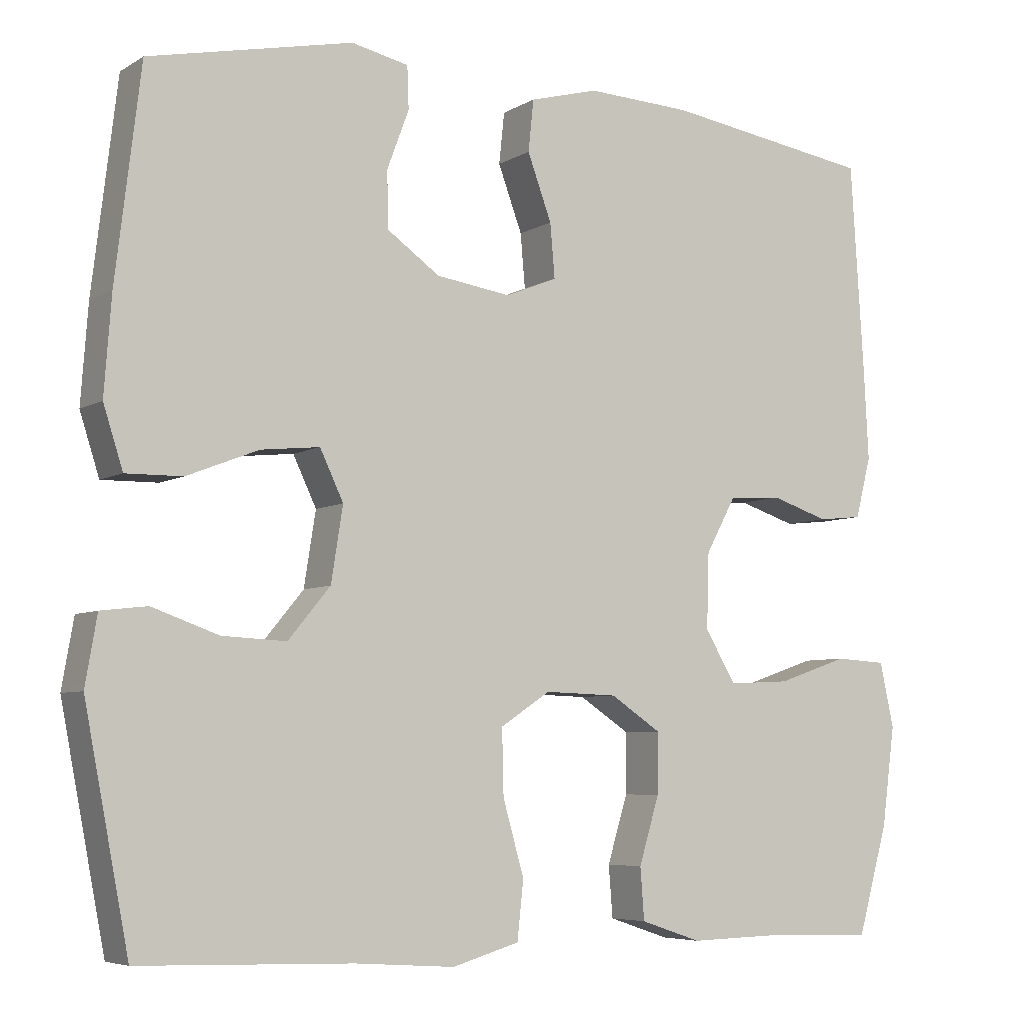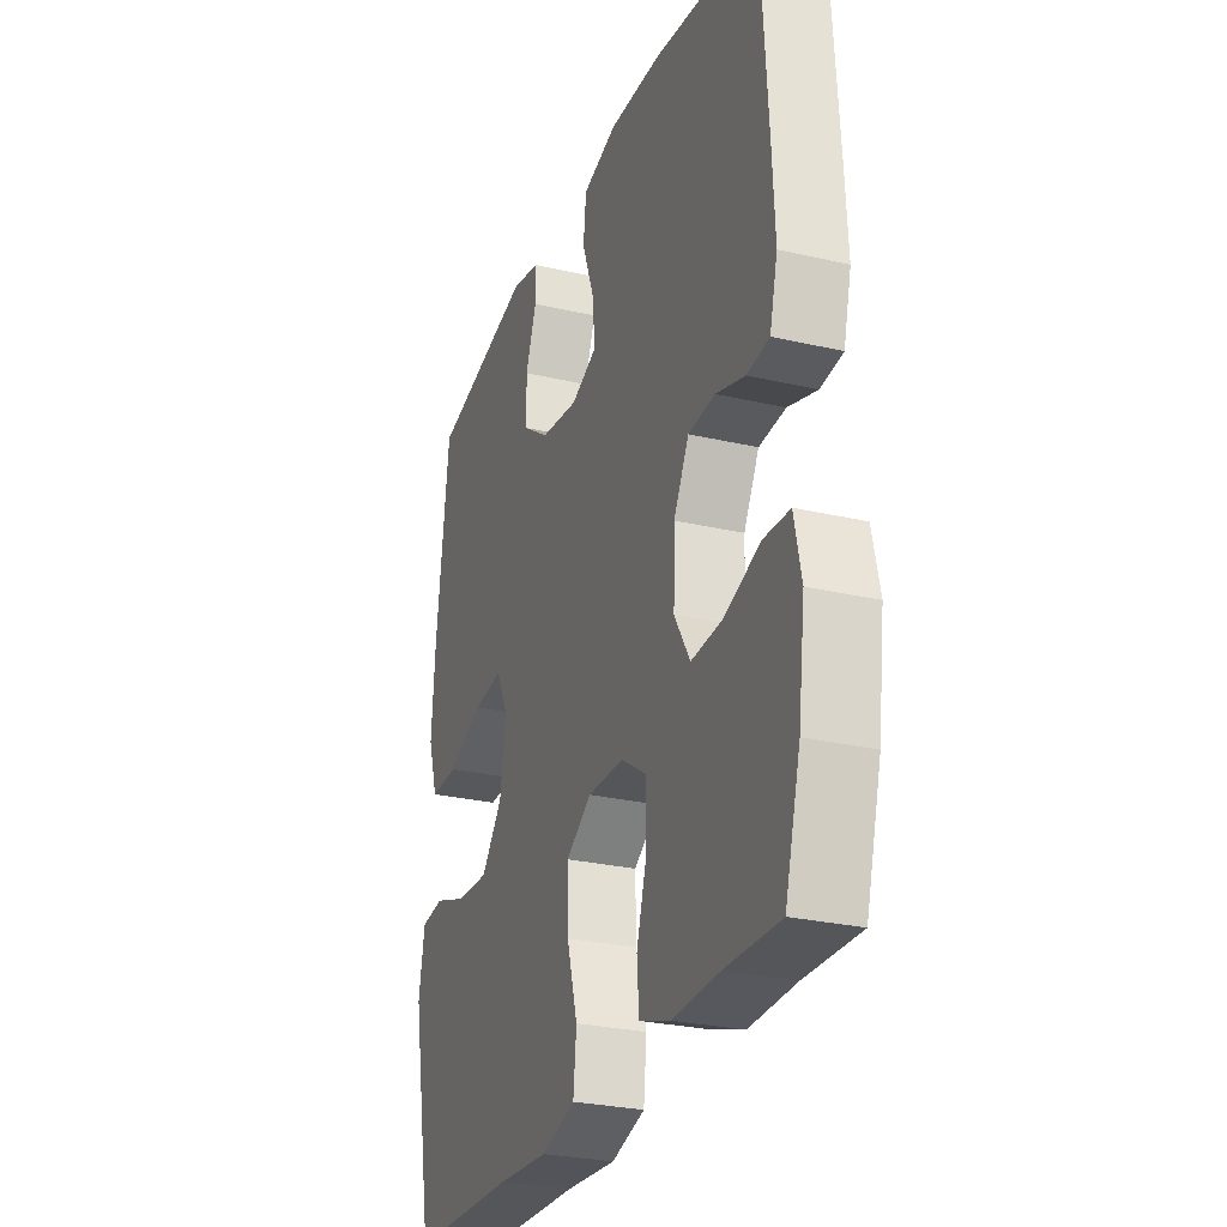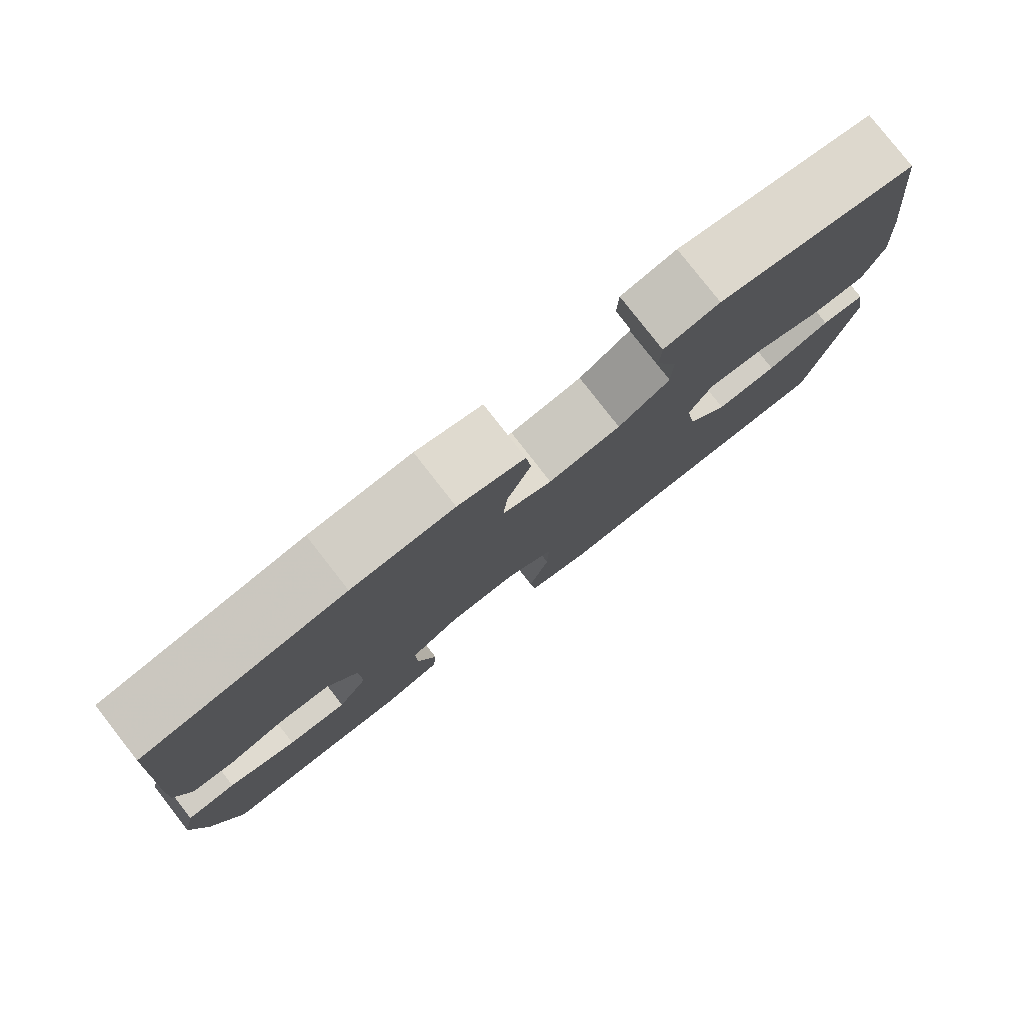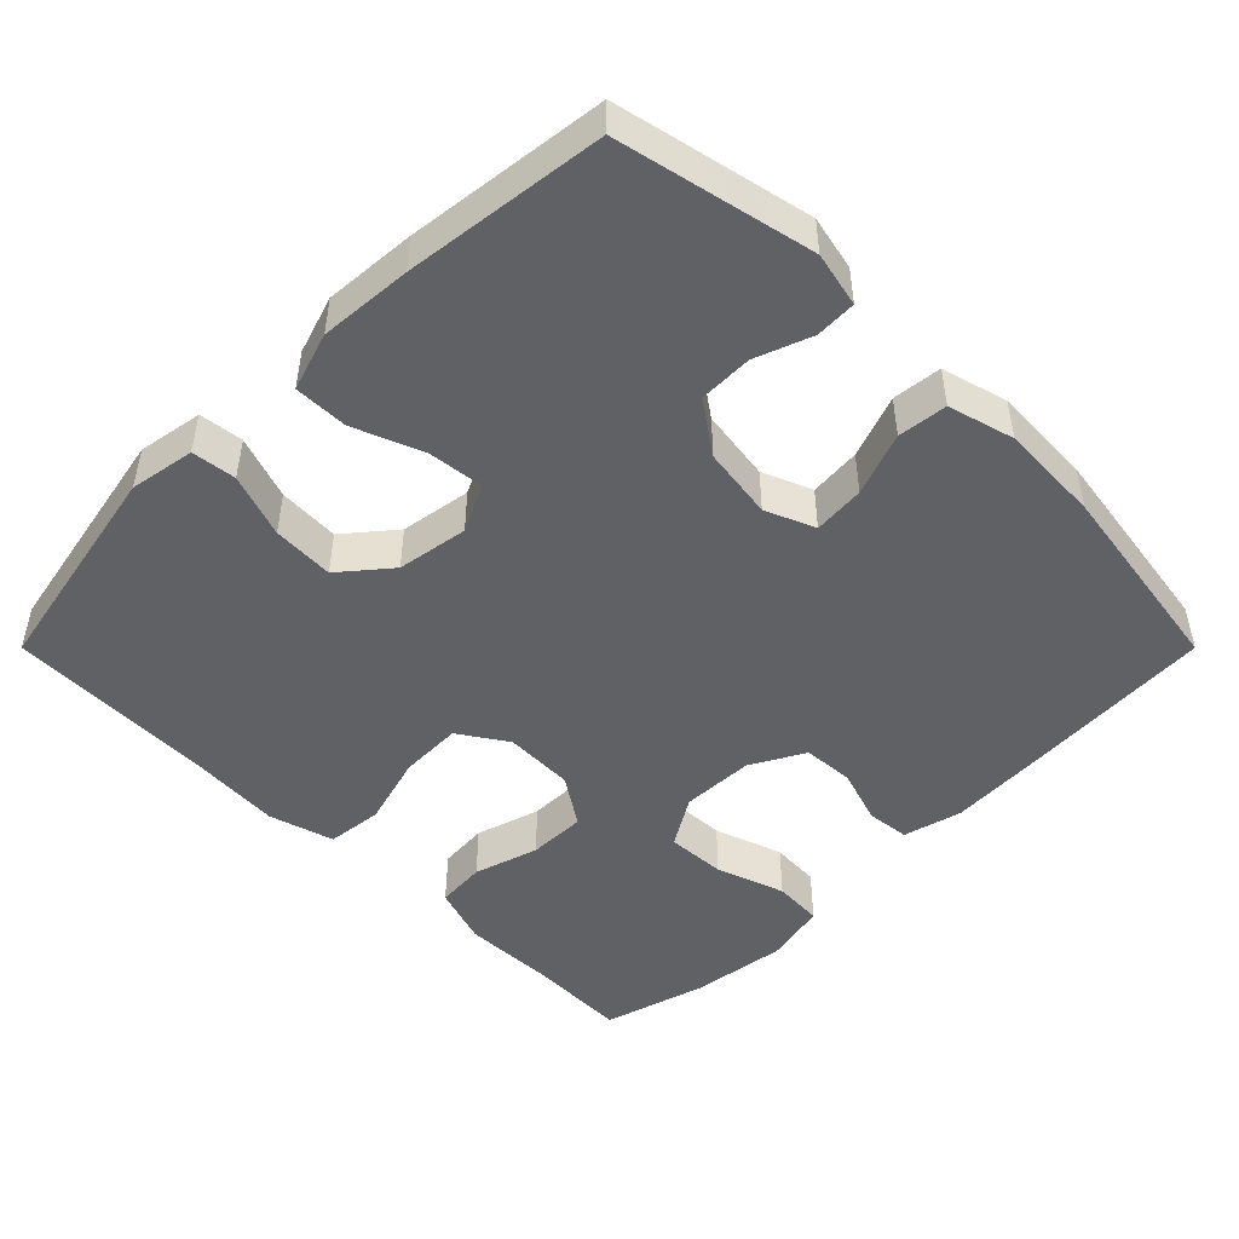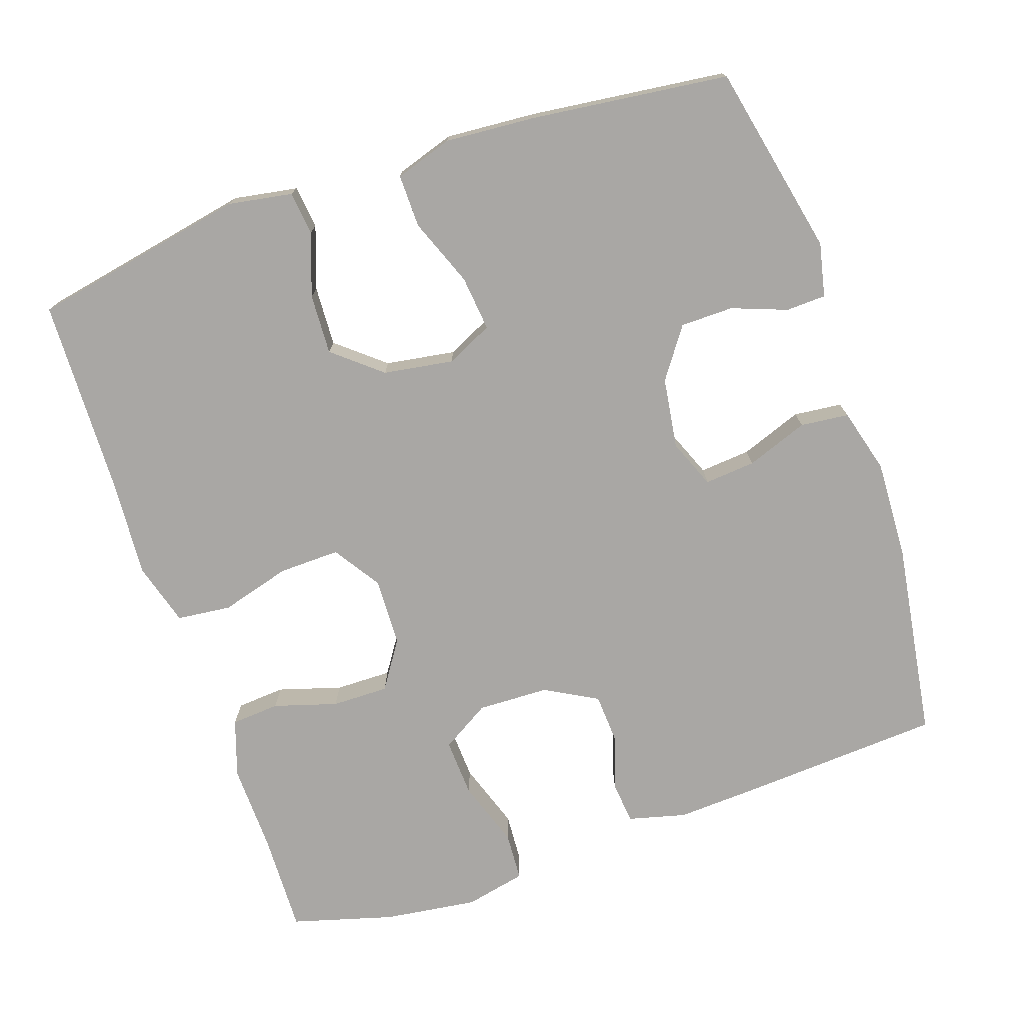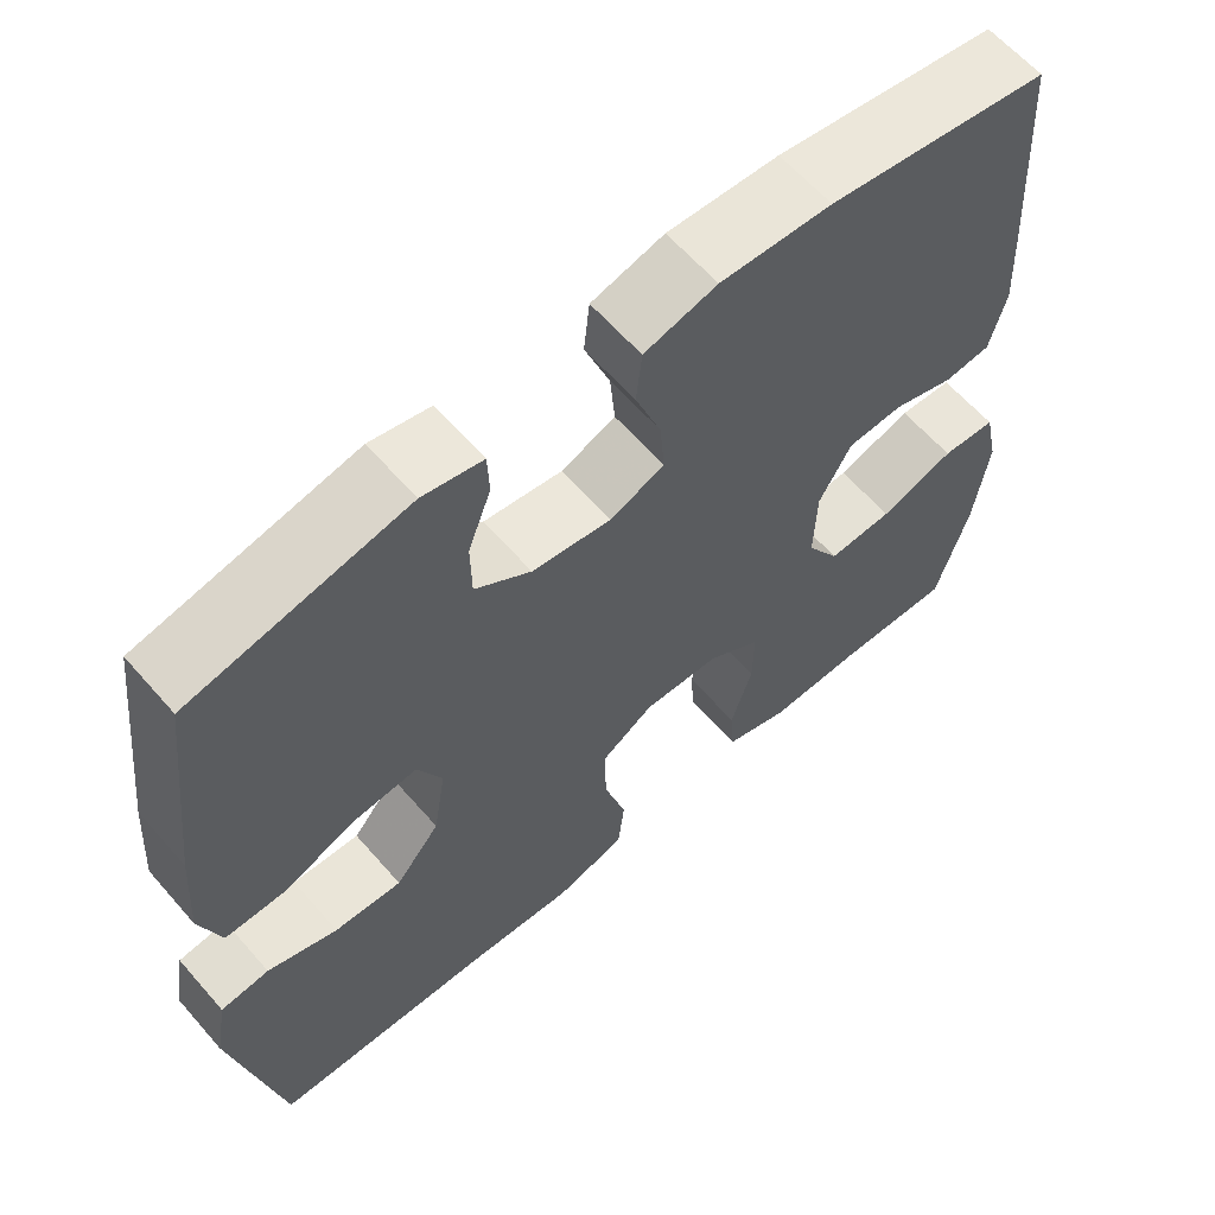
<metadata>
{"format":"obj","ext":"obj","renderer":"f3d","projection":"perspective","resolution":1024,"background":"white","views":[{"elev":-6.0,"azim":-30.9,"up":"+Z"},{"elev":-27.5,"azim":70.4,"up":"+Z"},{"elev":80.0,"azim":142.0,"up":"+Z"},{"elev":-48.0,"azim":-45.0,"up":"+Y"},{"elev":-74.7,"azim":-71.2,"up":"+Y"},{"elev":62.0,"azim":-41.0,"up":"+Z"}]}
</metadata>
<code>
v -0.5 0.07 0.5
v -0.239 0.07 0.556
v -0.166 0.07 0.54
v -0.164 0.07 0.486
v -0.192 0.07 0.411
v -0.191 0.07 0.339
v -0.123 0.07 0.291
v -0.027 0.07 0.277
v 0.039 0.07 0.304
v 0.033 0.07 0.373
v 0.002 0.07 0.457
v 0.009 0.07 0.523
v 0.097 0.07 0.547
v 0.232 0.07 0.541
v 0.5 0.07 0.5
v 0.517 0.07 0.231
v 0.523 0.07 0.115
v 0.503 0.07 0.037
v 0.446 0.07 0.031
v 0.372 0.07 0.055
v 0.304 0.07 0.051
v 0.265 0.07 -0.02
v 0.262 0.07 -0.117
v 0.302 0.07 -0.183
v 0.381 0.07 -0.179
v 0.472 0.07 -0.148
v 0.538 0.07 -0.152
v 0.556 0.07 -0.235
v 0.539 0.07 -0.362
v 0.5 0.07 -0.5
v 0.362 0.07 -0.496
v 0.243 0.07 -0.499
v 0.165 0.07 -0.473
v 0.16 0.07 -0.407
v 0.186 0.07 -0.321
v 0.187 0.07 -0.244
v 0.122 0.07 -0.201
v 0.029 0.07 -0.198
v -0.035 0.07 -0.24
v -0.033 0.07 -0.323
v -0.006 0.07 -0.418
v -0.014 0.07 -0.492
v -0.1 0.07 -0.517
v -0.228 0.07 -0.508
v -0.5 0.07 -0.5
v -0.557 0.07 -0.207
v -0.542 0.07 -0.12
v -0.483 0.07 -0.113
v -0.398 0.07 -0.143
v -0.316 0.07 -0.147
v -0.262 0.07 -0.082
v -0.247 0.07 0.013
v -0.277 0.07 0.076
v -0.352 0.07 0.068
v -0.444 0.07 0.032
v -0.516 0.07 0.031
v -0.541 0.07 0.109
v -0.532 0.07 0.232
v -0.5 0 0.5
v -0.239 0 0.556
v -0.166 0 0.54
v -0.164 0 0.486
v -0.192 0 0.411
v -0.191 0 0.339
v -0.123 0 0.291
v -0.027 0 0.277
v 0.039 0 0.304
v 0.033 0 0.373
v 0.002 0 0.457
v 0.009 0 0.523
v 0.097 0 0.547
v 0.232 0 0.541
v 0.5 0 0.5
v 0.517 0 0.231
v 0.523 0 0.115
v 0.503 0 0.037
v 0.446 0 0.031
v 0.372 0 0.055
v 0.304 0 0.051
v 0.265 0 -0.02
v 0.262 0 -0.117
v 0.302 0 -0.183
v 0.381 0 -0.179
v 0.472 0 -0.148
v 0.538 0 -0.152
v 0.556 0 -0.235
v 0.539 0 -0.362
v 0.5 0 -0.5
v 0.362 0 -0.496
v 0.243 0 -0.499
v 0.165 0 -0.473
v 0.16 0 -0.407
v 0.186 0 -0.321
v 0.187 0 -0.244
v 0.122 0 -0.201
v 0.029 0 -0.198
v -0.035 0 -0.24
v -0.033 0 -0.323
v -0.006 0 -0.418
v -0.014 0 -0.492
v -0.1 0 -0.517
v -0.228 0 -0.508
v -0.5 0 -0.5
v -0.557 0 -0.207
v -0.542 0 -0.12
v -0.483 0 -0.113
v -0.398 0 -0.143
v -0.316 0 -0.147
v -0.262 0 -0.082
v -0.247 0 0.013
v -0.277 0 0.076
v -0.352 0 0.068
v -0.444 0 0.032
v -0.516 0 0.031
v -0.541 0 0.109
v -0.532 0 0.232
f 54 55 56 57
f 53 54 57 58
f 46 47 48 49
f 44 45 46 49
f 44 49 50
f 43 44 50 51
f 40 41 42 43
f 39 40 43 51
f 32 33 34 35
f 31 32 35 36
f 30 31 36
f 29 30 36
f 28 29 36 37
f 25 26 27 28
f 24 25 28 37
f 17 18 19 20
f 17 20 21
f 16 17 21
f 15 16 21
f 14 15 21 22
f 10 11 12 13
f 9 10 13 14
f 2 3 4 5
f 2 5 6
f 53 58 1 2
f 52 53 2 6
f 38 39 51 52
f 38 52 6 7
f 23 24 37 38
f 23 38 7 8
f 9 14 22 23
f 8 9 23
f 115 114 113 112
f 116 115 112 111
f 107 106 105 104
f 107 104 103 102
f 108 107 102
f 109 108 102 101
f 101 100 99 98
f 109 101 98 97
f 93 92 91 90
f 94 93 90 89
f 94 89 88
f 94 88 87
f 95 94 87 86
f 86 85 84 83
f 95 86 83 82
f 78 77 76 75
f 79 78 75
f 79 75 74
f 79 74 73
f 80 79 73 72
f 71 70 69 68
f 72 71 68 67
f 63 62 61 60
f 64 63 60
f 60 59 116 111
f 64 60 111 110
f 110 109 97 96
f 65 64 110 96
f 96 95 82 81
f 66 65 96 81
f 81 80 72 67
f 81 67 66
f 1 59 60 2
f 2 60 61 3
f 3 61 62 4
f 4 62 63 5
f 5 63 64 6
f 6 64 65 7
f 7 65 66 8
f 8 66 67 9
f 9 67 68 10
f 10 68 69 11
f 11 69 70 12
f 12 70 71 13
f 13 71 72 14
f 14 72 73 15
f 15 73 74 16
f 16 74 75 17
f 17 75 76 18
f 18 76 77 19
f 19 77 78 20
f 20 78 79 21
f 21 79 80 22
f 22 80 81 23
f 23 81 82 24
f 24 82 83 25
f 25 83 84 26
f 26 84 85 27
f 27 85 86 28
f 28 86 87 29
f 29 87 88 30
f 30 88 89 31
f 31 89 90 32
f 32 90 91 33
f 33 91 92 34
f 34 92 93 35
f 35 93 94 36
f 36 94 95 37
f 37 95 96 38
f 38 96 97 39
f 39 97 98 40
f 40 98 99 41
f 41 99 100 42
f 42 100 101 43
f 43 101 102 44
f 44 102 103 45
f 45 103 104 46
f 46 104 105 47
f 47 105 106 48
f 48 106 107 49
f 49 107 108 50
f 50 108 109 51
f 51 109 110 52
f 52 110 111 53
f 53 111 112 54
f 54 112 113 55
f 55 113 114 56
f 56 114 115 57
f 57 115 116 58
f 58 116 59 1

</code>
